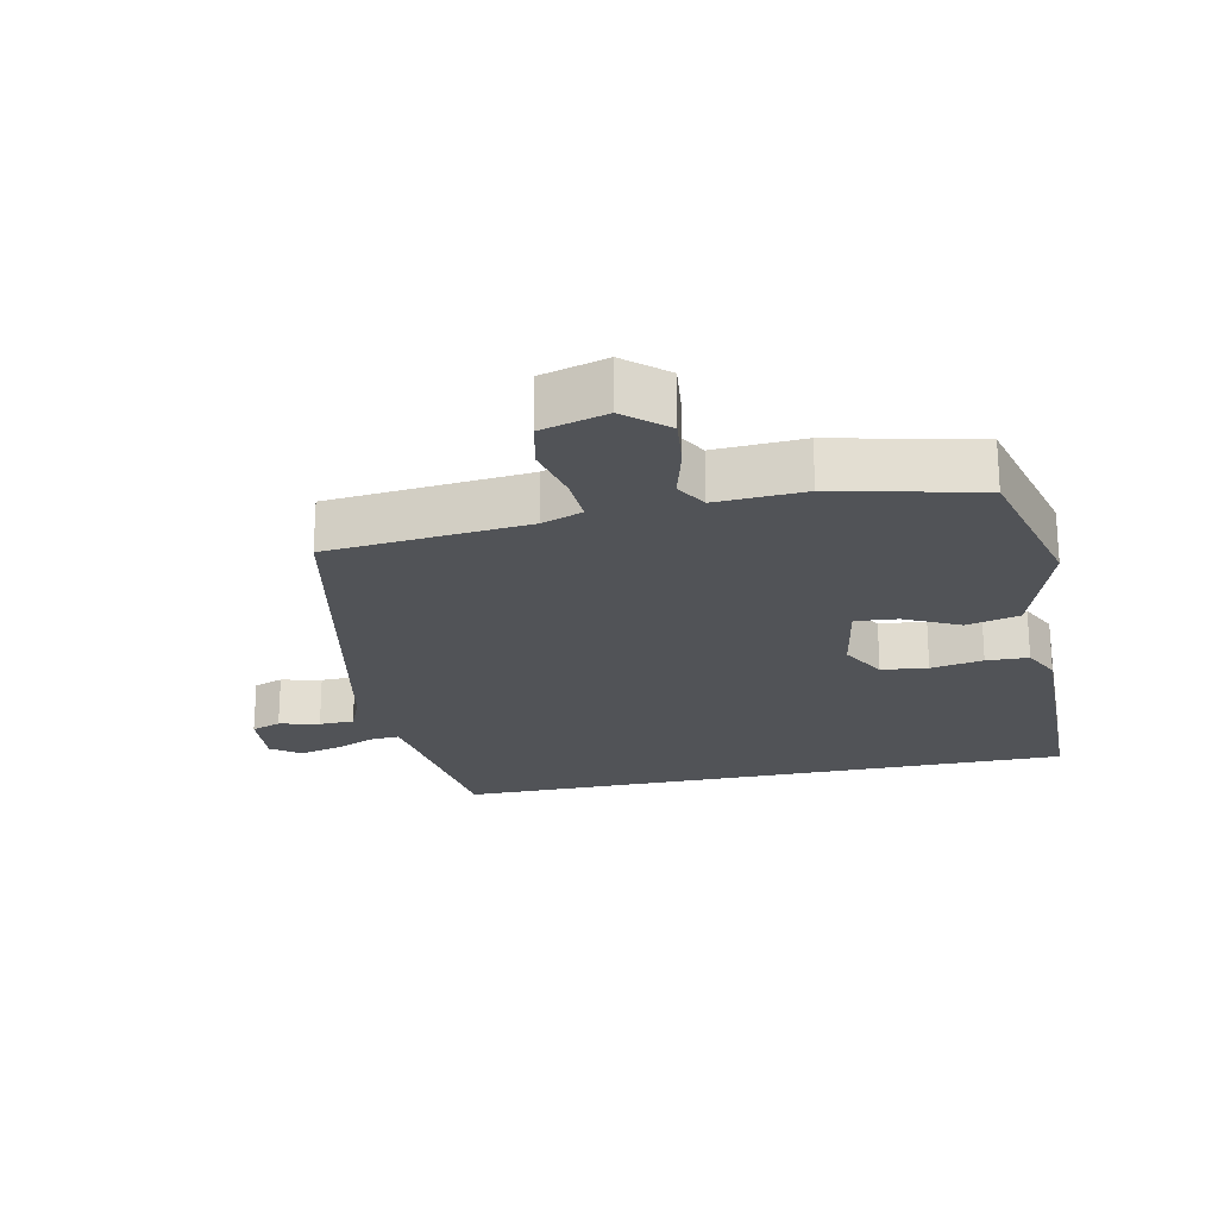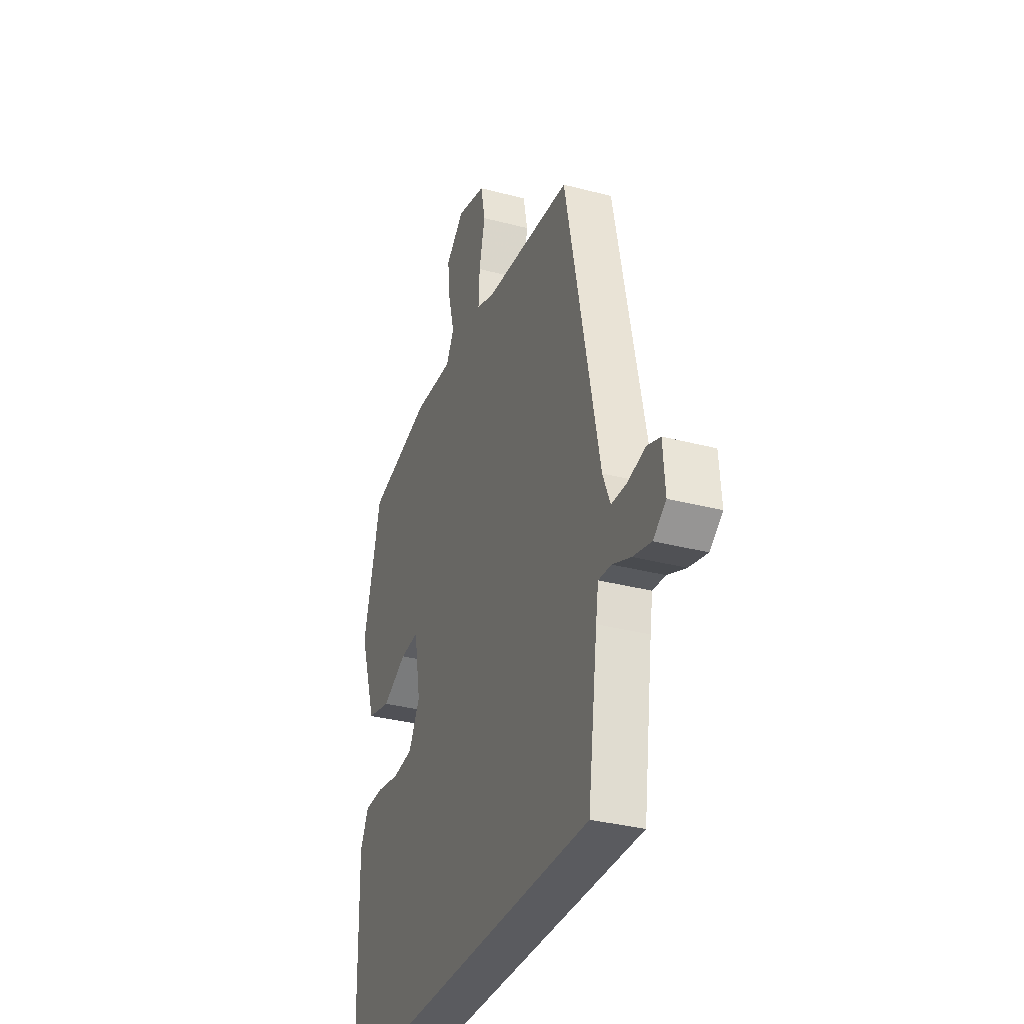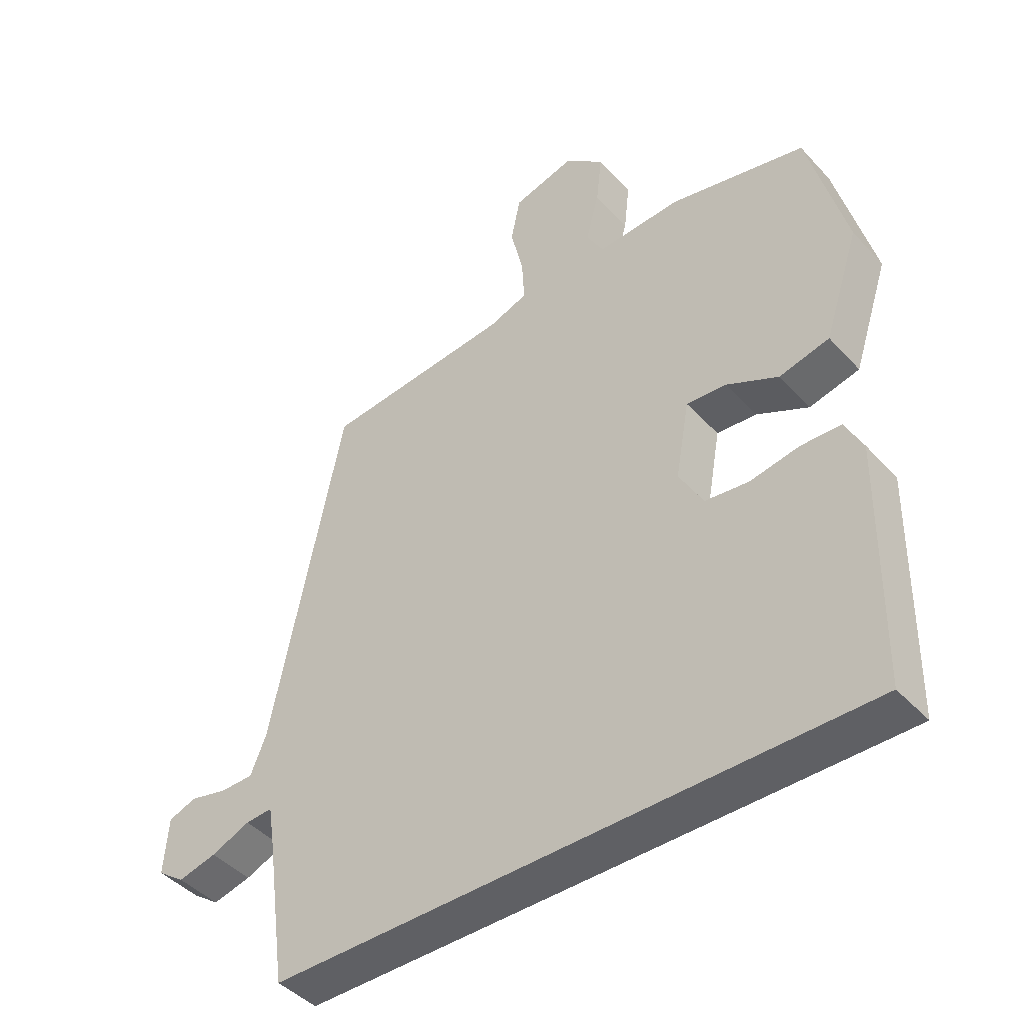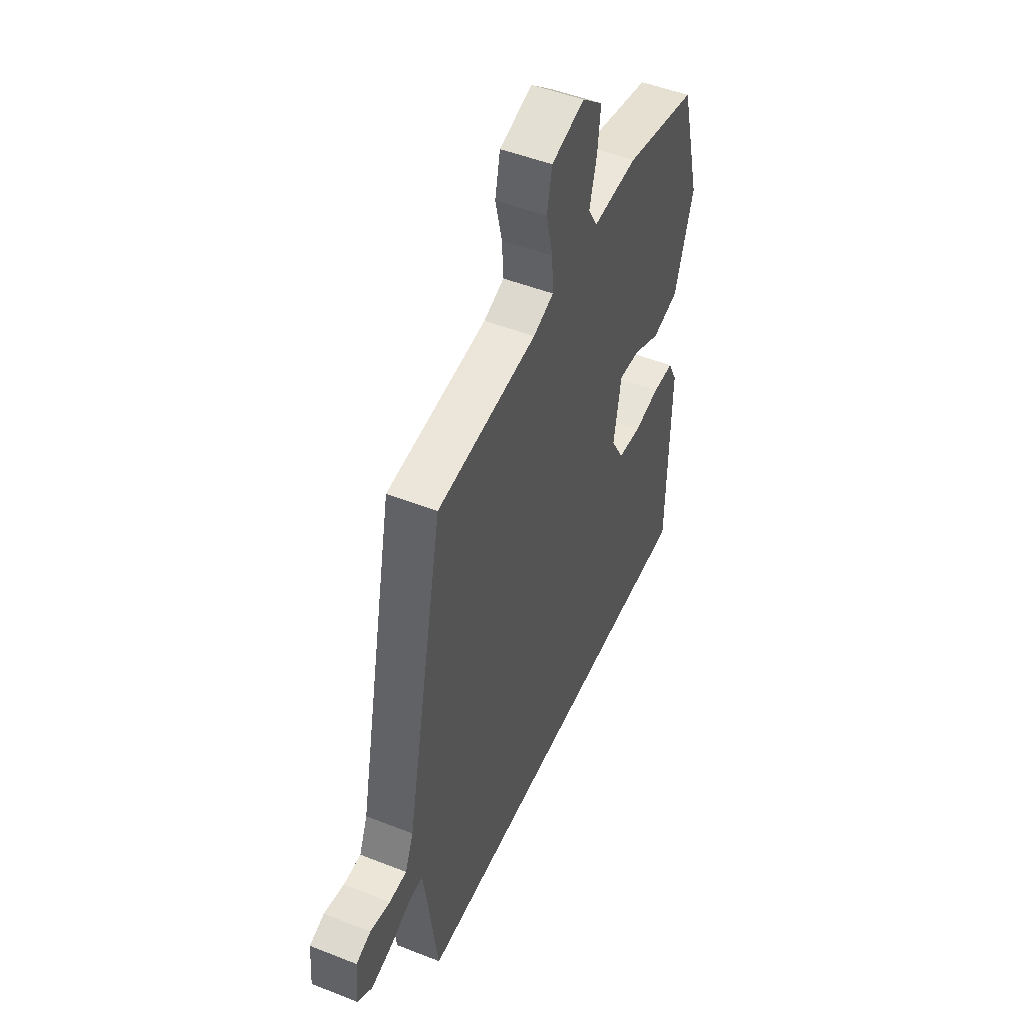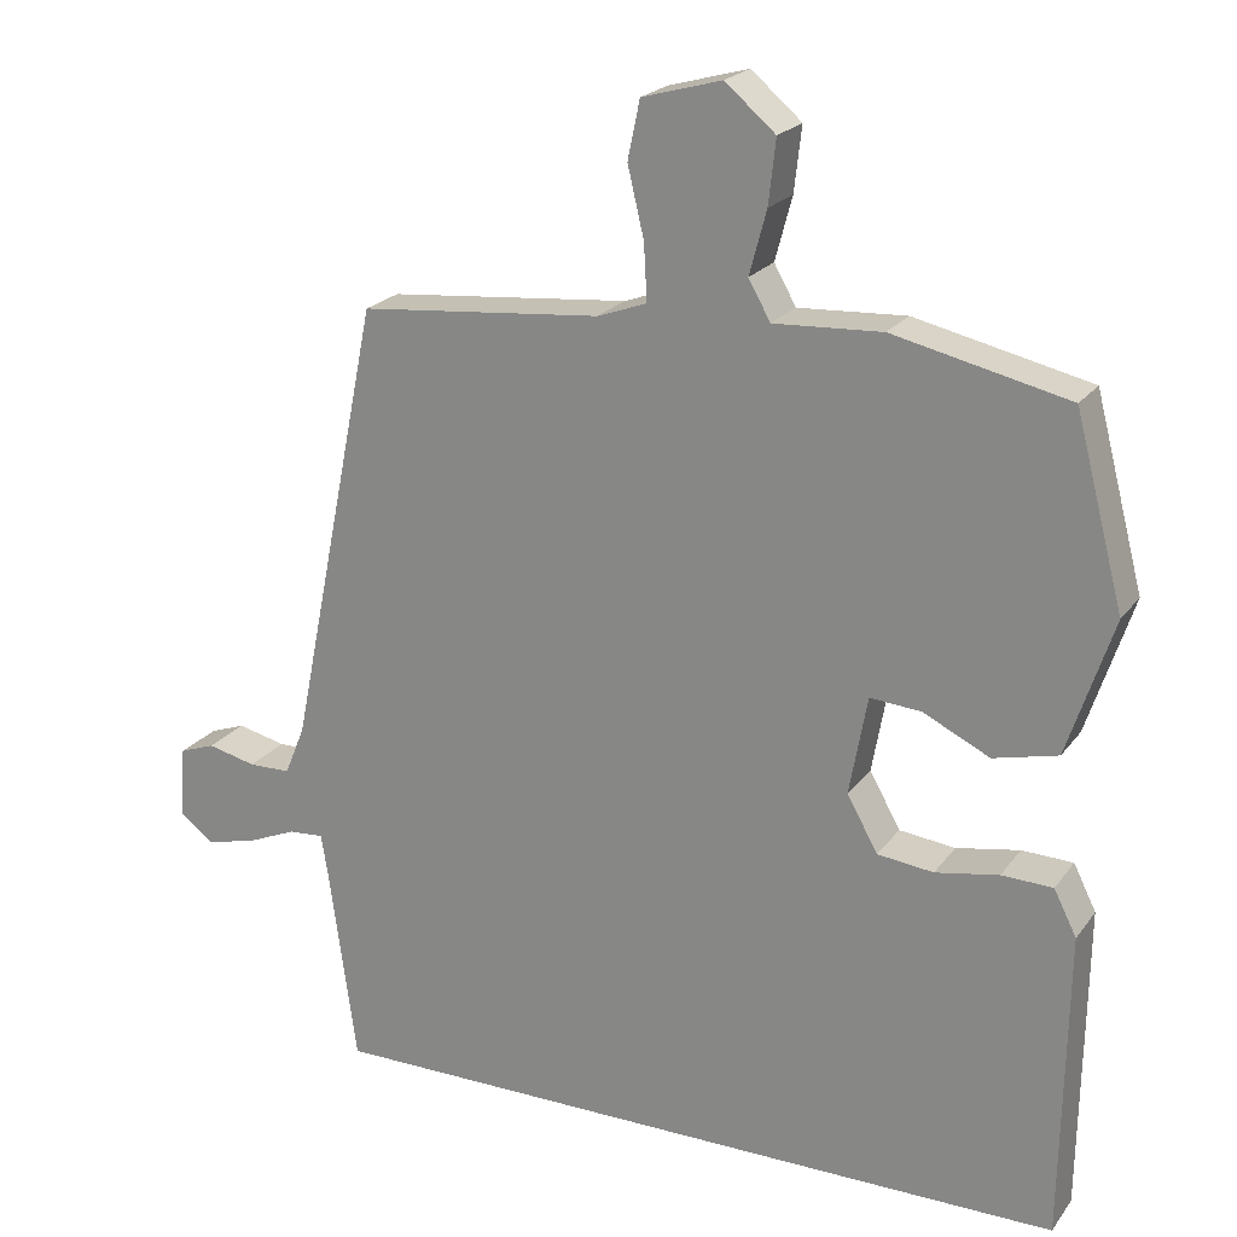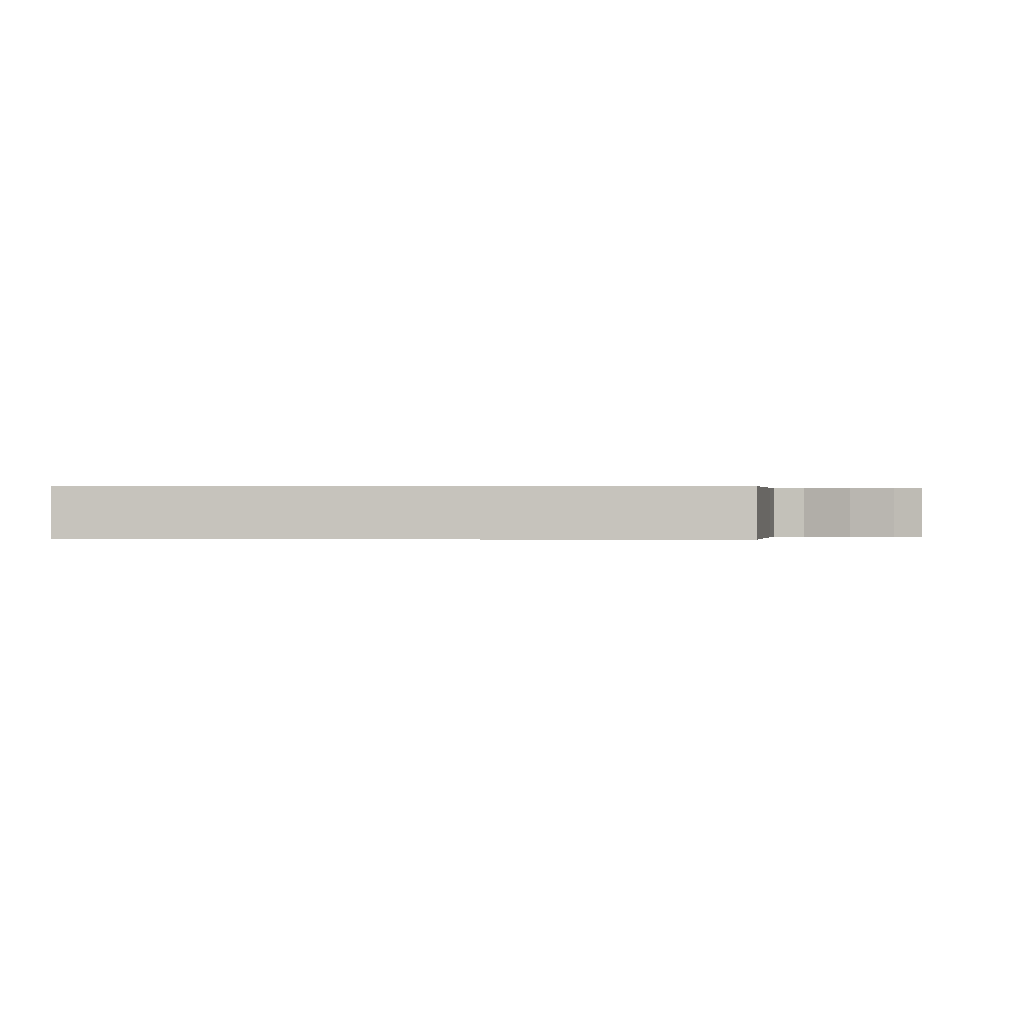
<metadata>
{"format":"obj","ext":"obj","renderer":"f3d","projection":"perspective","resolution":1024,"background":"white","views":[{"elev":-22.2,"azim":11.8,"up":"+Y"},{"elev":-33.2,"azim":-109.9,"up":"+Z"},{"elev":-43.9,"azim":39.0,"up":"+Z"},{"elev":49.2,"azim":-66.4,"up":"+Z"},{"elev":21.6,"azim":26.2,"up":"+Z"},{"elev":0.1,"azim":-176.7,"up":"+Y"}]}
</metadata>
<code>
v -0.415 0.07 0.492
v -0.117 0.07 0.52
v -0.056 0.07 0.542
v -0.06 0.07 0.612
v -0.08 0.07 0.697
v -0.065 0.07 0.769
v 0.033 0.07 0.796
v 0.095 0.07 0.743
v 0.086 0.07 0.664
v 0.065 0.07 0.586
v 0.092 0.07 0.538
v 0.225 0.07 0.545
v 0.44 0.07 0.496
v 0.5 0.07 0.266
v 0.444 0.07 0.097
v 0.365 0.07 0.078
v 0.283 0.07 0.118
v 0.22 0.07 0.123
v 0.198 0.07 0.001
v 0.236 0.07 -0.067
v 0.305 0.07 -0.075
v 0.383 0.07 -0.061
v 0.446 0.07 -0.063
v 0.474 0.07 -0.119
v 0.468 0.07 -0.5
v -0.465 0.07 -0.5
v -0.498 0.07 -0.259
v -0.507 0.07 -0.203
v -0.55 0.07 -0.206
v -0.612 0.07 -0.232
v -0.673 0.07 -0.247
v -0.716 0.07 -0.216
v -0.709 0.07 -0.126
v -0.665 0.07 -0.11
v -0.605 0.07 -0.124
v -0.553 0.07 -0.123
v -0.528 0.07 -0.062
v -0.415 0 0.492
v -0.117 0 0.52
v -0.056 0 0.542
v -0.06 0 0.612
v -0.08 0 0.697
v -0.065 0 0.769
v 0.033 0 0.796
v 0.095 0 0.743
v 0.086 0 0.664
v 0.065 0 0.586
v 0.092 0 0.538
v 0.225 0 0.545
v 0.44 0 0.496
v 0.5 0 0.266
v 0.444 0 0.097
v 0.365 0 0.078
v 0.283 0 0.118
v 0.22 0 0.123
v 0.198 0 0.001
v 0.236 0 -0.067
v 0.305 0 -0.075
v 0.383 0 -0.061
v 0.446 0 -0.063
v 0.474 0 -0.119
v 0.468 0 -0.5
v -0.465 0 -0.5
v -0.498 0 -0.259
v -0.507 0 -0.203
v -0.55 0 -0.206
v -0.612 0 -0.232
v -0.673 0 -0.247
v -0.716 0 -0.216
v -0.709 0 -0.126
v -0.665 0 -0.11
v -0.605 0 -0.124
v -0.553 0 -0.123
v -0.528 0 -0.062
f 33 34 35
f 32 33 35
f 31 32 35
f 30 31 35
f 29 30 35
f 28 29 35 36
f 25 26 27
f 24 25 27
f 23 24 27
f 22 23 27
f 21 22 27
f 20 21 27 28
f 28 36 37
f 20 28 37
f 19 20 37
f 15 16 17
f 14 15 17
f 13 14 17
f 12 13 17
f 11 12 17
f 10 11 17 18
f 8 9 10
f 7 8 10
f 6 7 10
f 5 6 10
f 4 5 10
f 10 18 19
f 4 10 19
f 3 4 19
f 19 37 1 2
f 2 3 19
f 72 71 70
f 72 70 69
f 72 69 68
f 72 68 67
f 72 67 66
f 73 72 66 65
f 64 63 62
f 64 62 61
f 64 61 60
f 64 60 59
f 64 59 58
f 65 64 58 57
f 74 73 65
f 74 65 57
f 74 57 56
f 54 53 52
f 54 52 51
f 54 51 50
f 54 50 49
f 54 49 48
f 55 54 48 47
f 47 46 45
f 47 45 44
f 47 44 43
f 47 43 42
f 47 42 41
f 56 55 47
f 56 47 41
f 56 41 40
f 39 38 74 56
f 56 40 39
f 1 38 39 2
f 2 39 40 3
f 3 40 41 4
f 4 41 42 5
f 5 42 43 6
f 6 43 44 7
f 7 44 45 8
f 8 45 46 9
f 9 46 47 10
f 10 47 48 11
f 11 48 49 12
f 12 49 50 13
f 13 50 51 14
f 14 51 52 15
f 15 52 53 16
f 16 53 54 17
f 17 54 55 18
f 18 55 56 19
f 19 56 57 20
f 20 57 58 21
f 21 58 59 22
f 22 59 60 23
f 23 60 61 24
f 24 61 62 25
f 25 62 63 26
f 26 63 64 27
f 27 64 65 28
f 28 65 66 29
f 29 66 67 30
f 30 67 68 31
f 31 68 69 32
f 32 69 70 33
f 33 70 71 34
f 34 71 72 35
f 35 72 73 36
f 36 73 74 37
f 37 74 38 1

</code>
